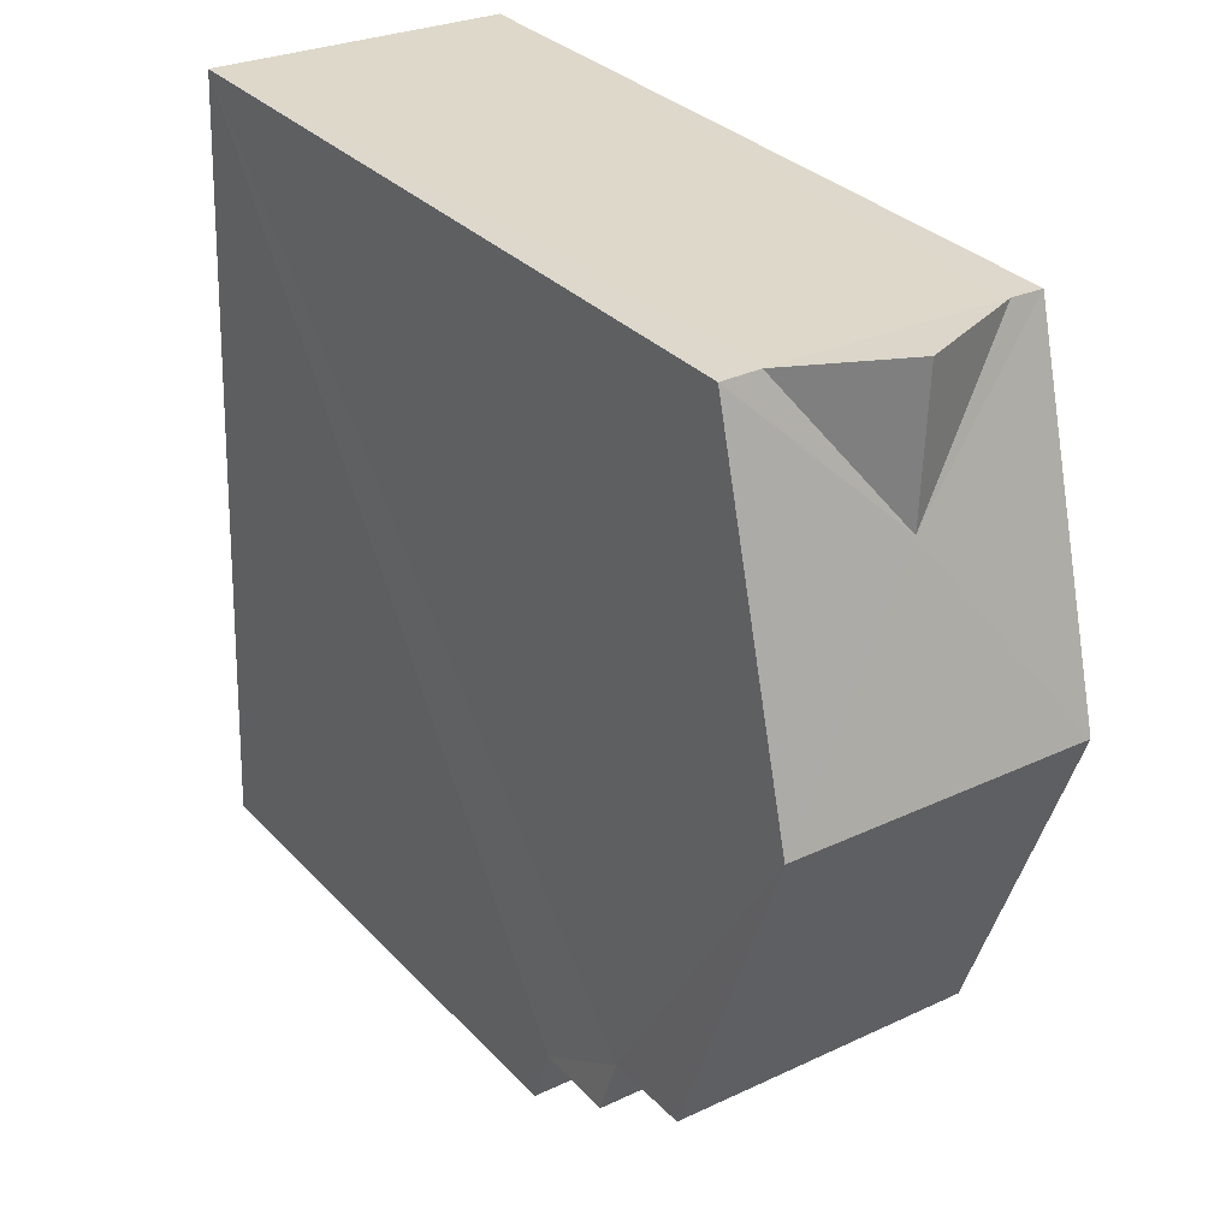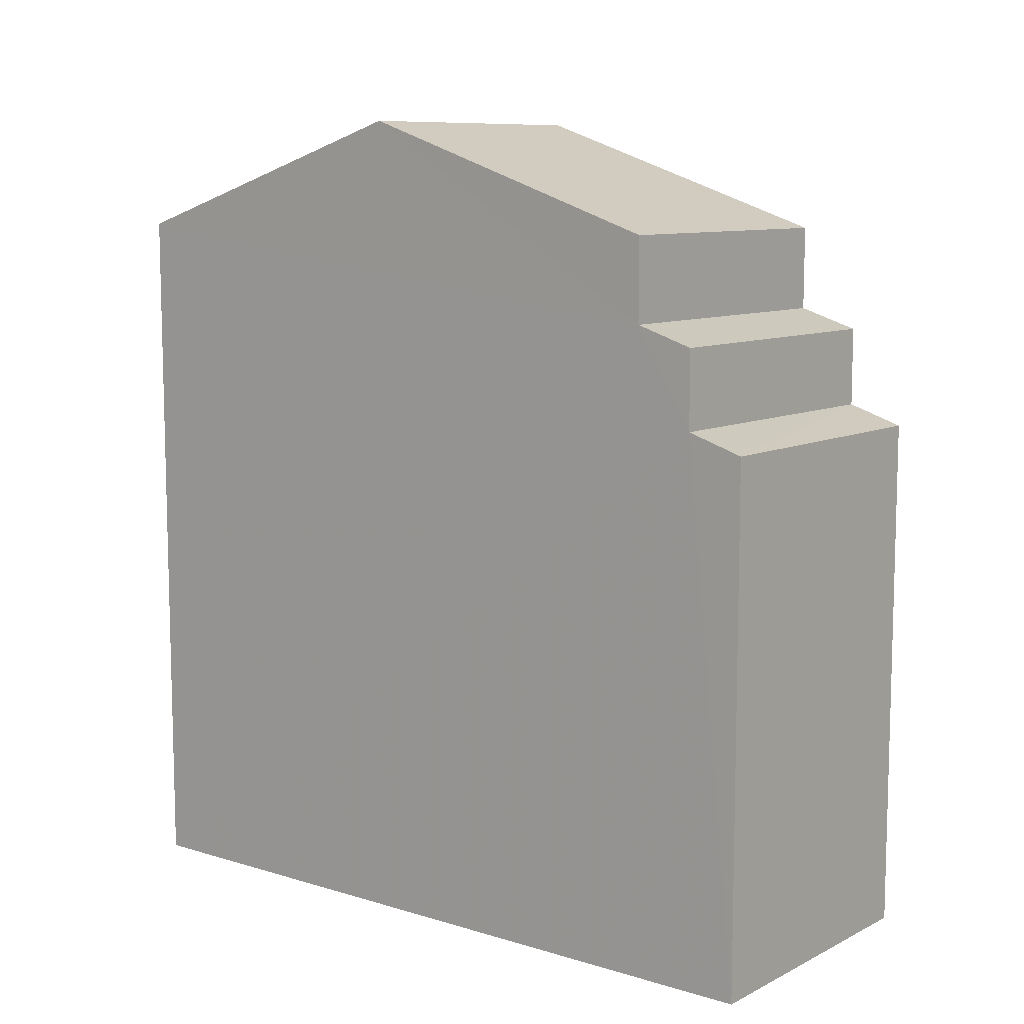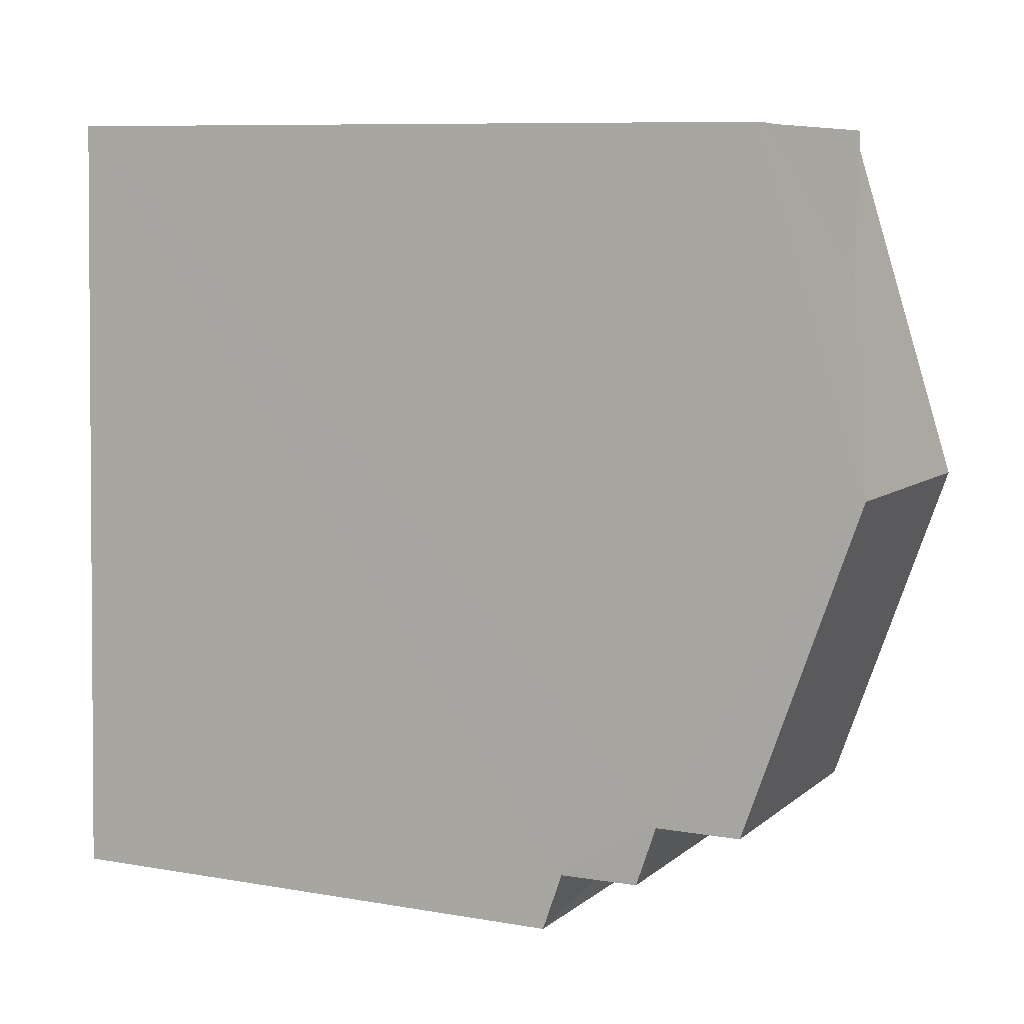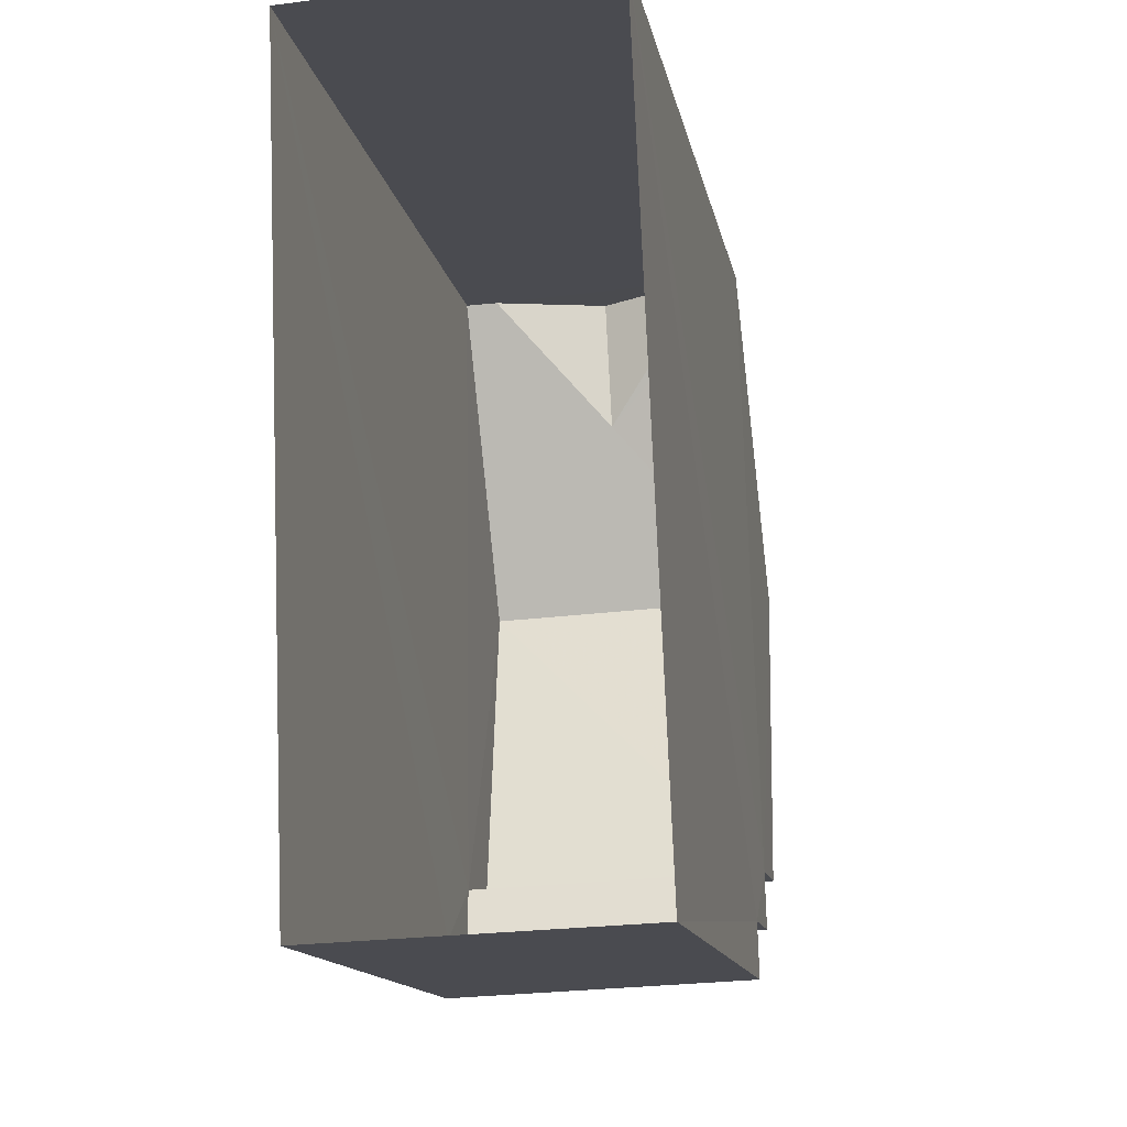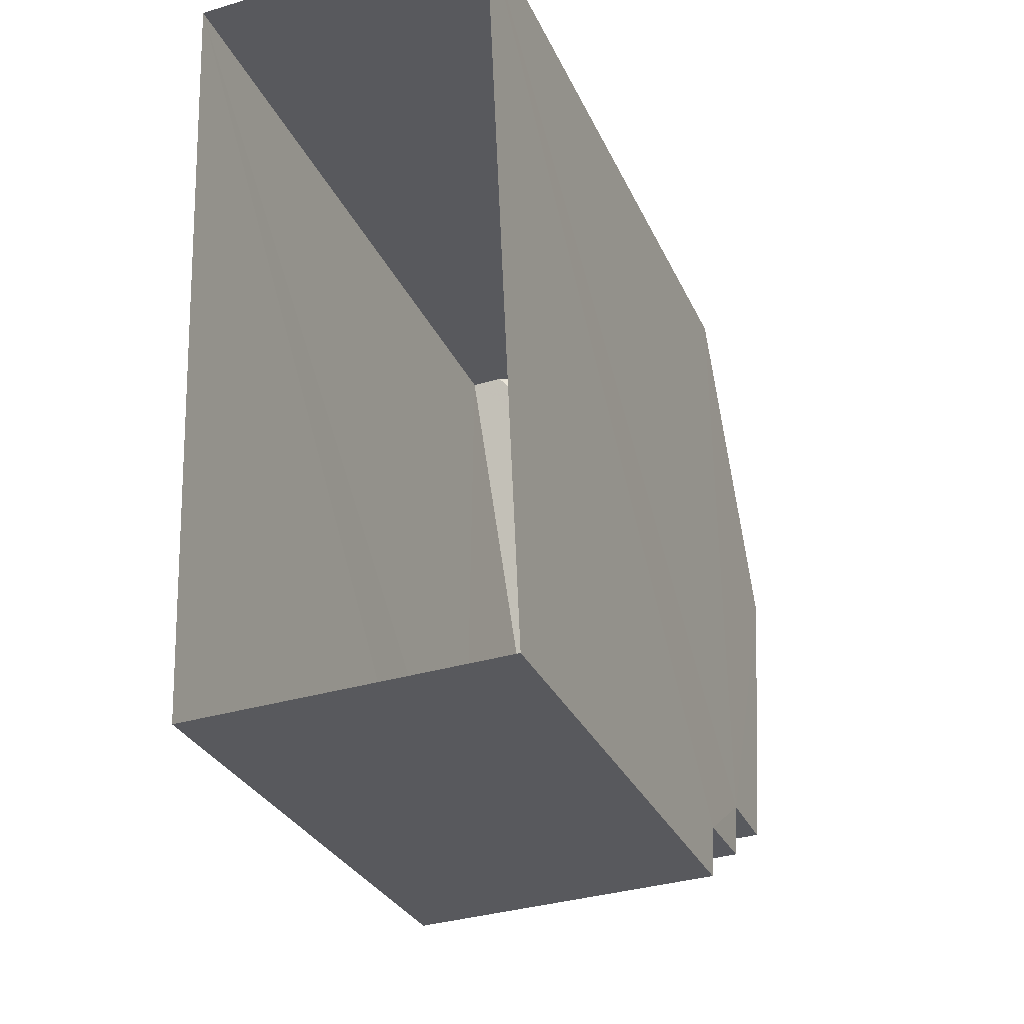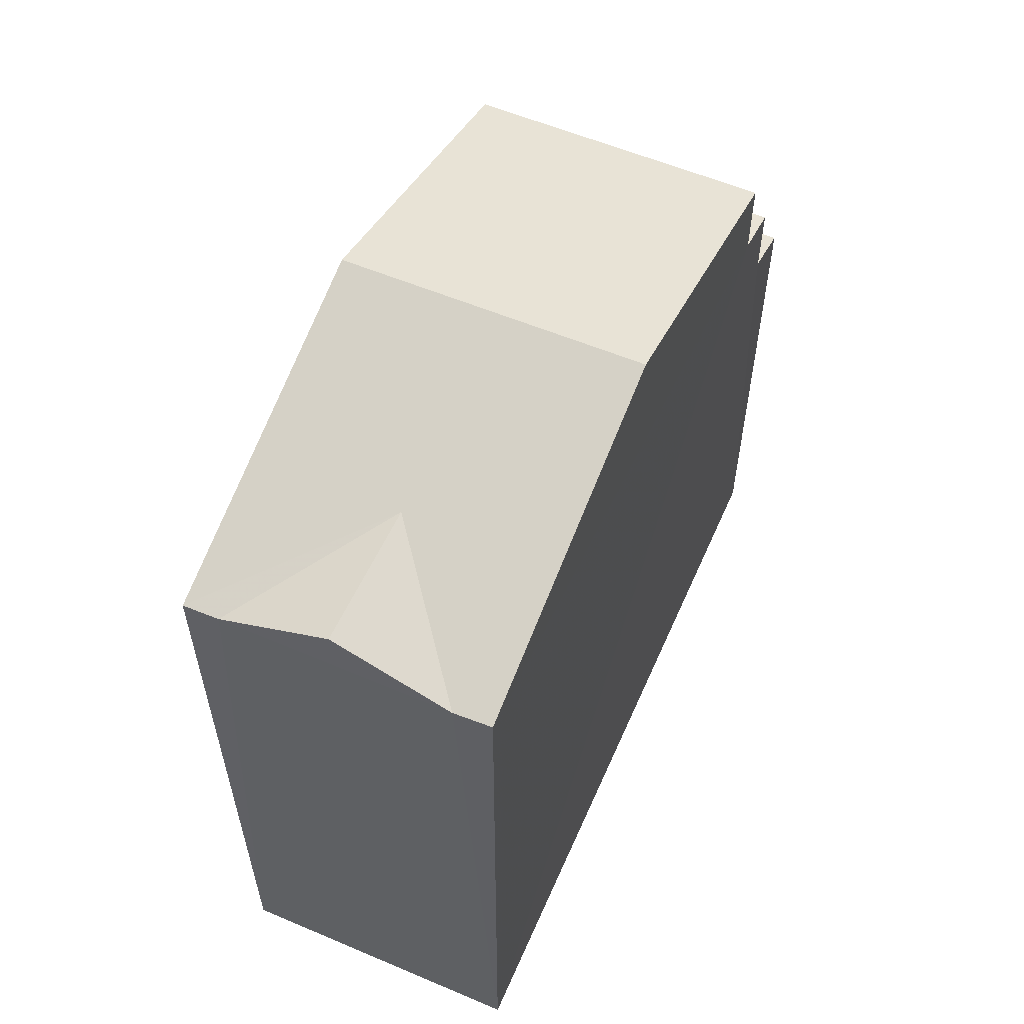
<metadata>
{"format":"obj","ext":"obj","renderer":"f3d","projection":"perspective","resolution":1024,"background":"white","views":[{"elev":32.1,"azim":-35.4,"up":"+Y"},{"elev":9.3,"azim":-54.0,"up":"+Z"},{"elev":9.1,"azim":-65.1,"up":"+Y"},{"elev":-14.3,"azim":-169.2,"up":"+Y"},{"elev":-29.6,"azim":-159.1,"up":"+Y"},{"elev":57.7,"azim":-158.7,"up":"+Z"}]}
</metadata>
<code>
v -3.729e+05 -1.05e+05 25
v -3.729e+05 -1.05e+05 25.01
v -3.729e+05 -1.05e+05 25.01
v -3.729e+05 -1.05e+05 25
v -3.729e+05 -1.05e+05 34.94
v -3.729e+05 -1.05e+05 34.34
v -3.729e+05 -1.05e+05 34.94
v -3.729e+05 -1.05e+05 34.34
v -3.729e+05 -1.05e+05 32.03
v -3.729e+05 -1.05e+05 31.79
v -3.729e+05 -1.05e+05 31.79
v -3.729e+05 -1.05e+05 32.03
v -3.729e+05 -1.05e+05 34.35
v -3.729e+05 -1.05e+05 34.35
v -3.729e+05 -1.05e+05 35.75
v -3.729e+05 -1.05e+05 35.75
v -3.729e+05 -1.05e+05 33.27
v -3.729e+05 -1.05e+05 33.03
v -3.729e+05 -1.05e+05 33.03
v -3.729e+05 -1.05e+05 33.27
v -3.729e+05 -1.05e+05 34.34
v -3.729e+05 -1.05e+05 34.34
f 1 2 3
f 4 1 3
f 5 6 7
f 8 5 7
f 9 10 11
f 9 12 10
f 13 14 15
f 16 13 15
f 17 18 19
f 17 20 18
f 6 5 21
f 21 5 15
f 15 5 16
f 5 8 22
f 16 5 22
f 16 22 20
f 13 16 20
f 22 4 20
f 12 4 3
f 12 3 10
f 18 20 12
f 20 4 12
f 15 14 17
f 21 15 17
f 21 17 1
f 2 9 11
f 1 9 2
f 17 19 9
f 1 17 9
f 17 14 13
f 20 17 13
f 11 3 2
f 11 10 3
f 12 19 18
f 12 9 19
f 8 7 6
f 22 8 4
f 4 8 1
f 6 21 1
f 8 6 1

</code>
